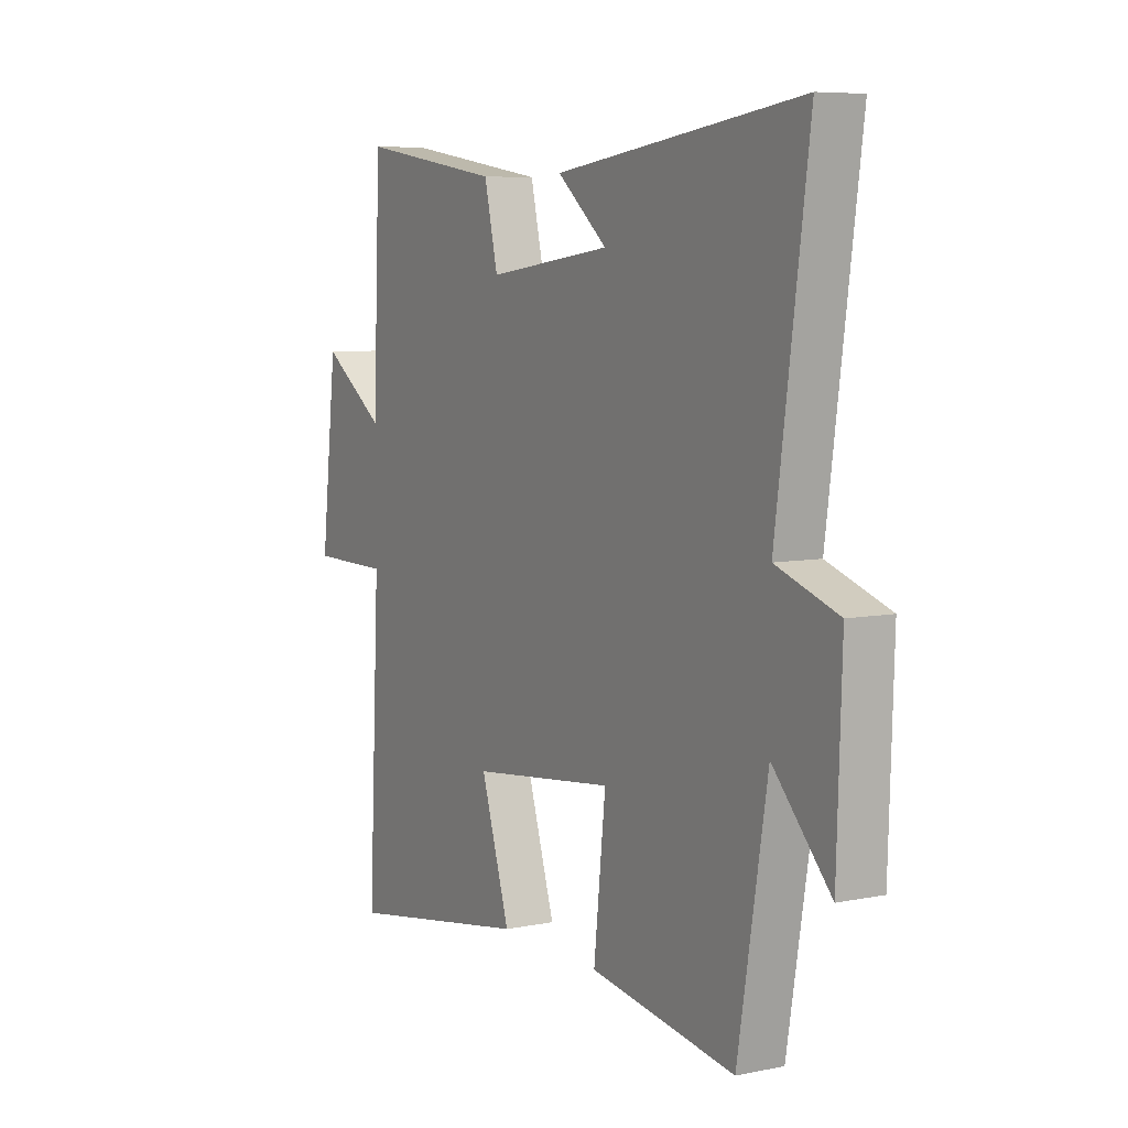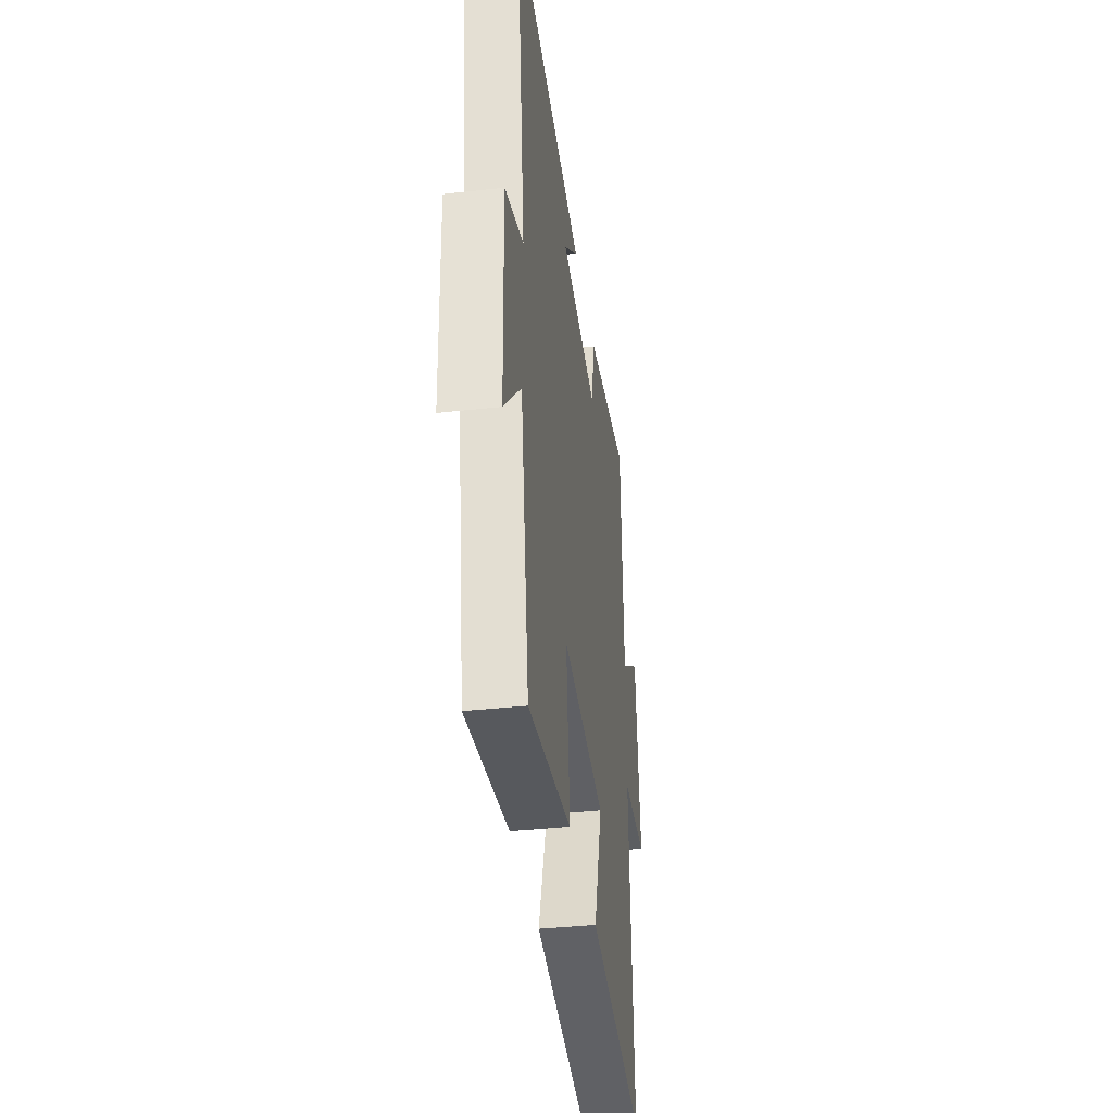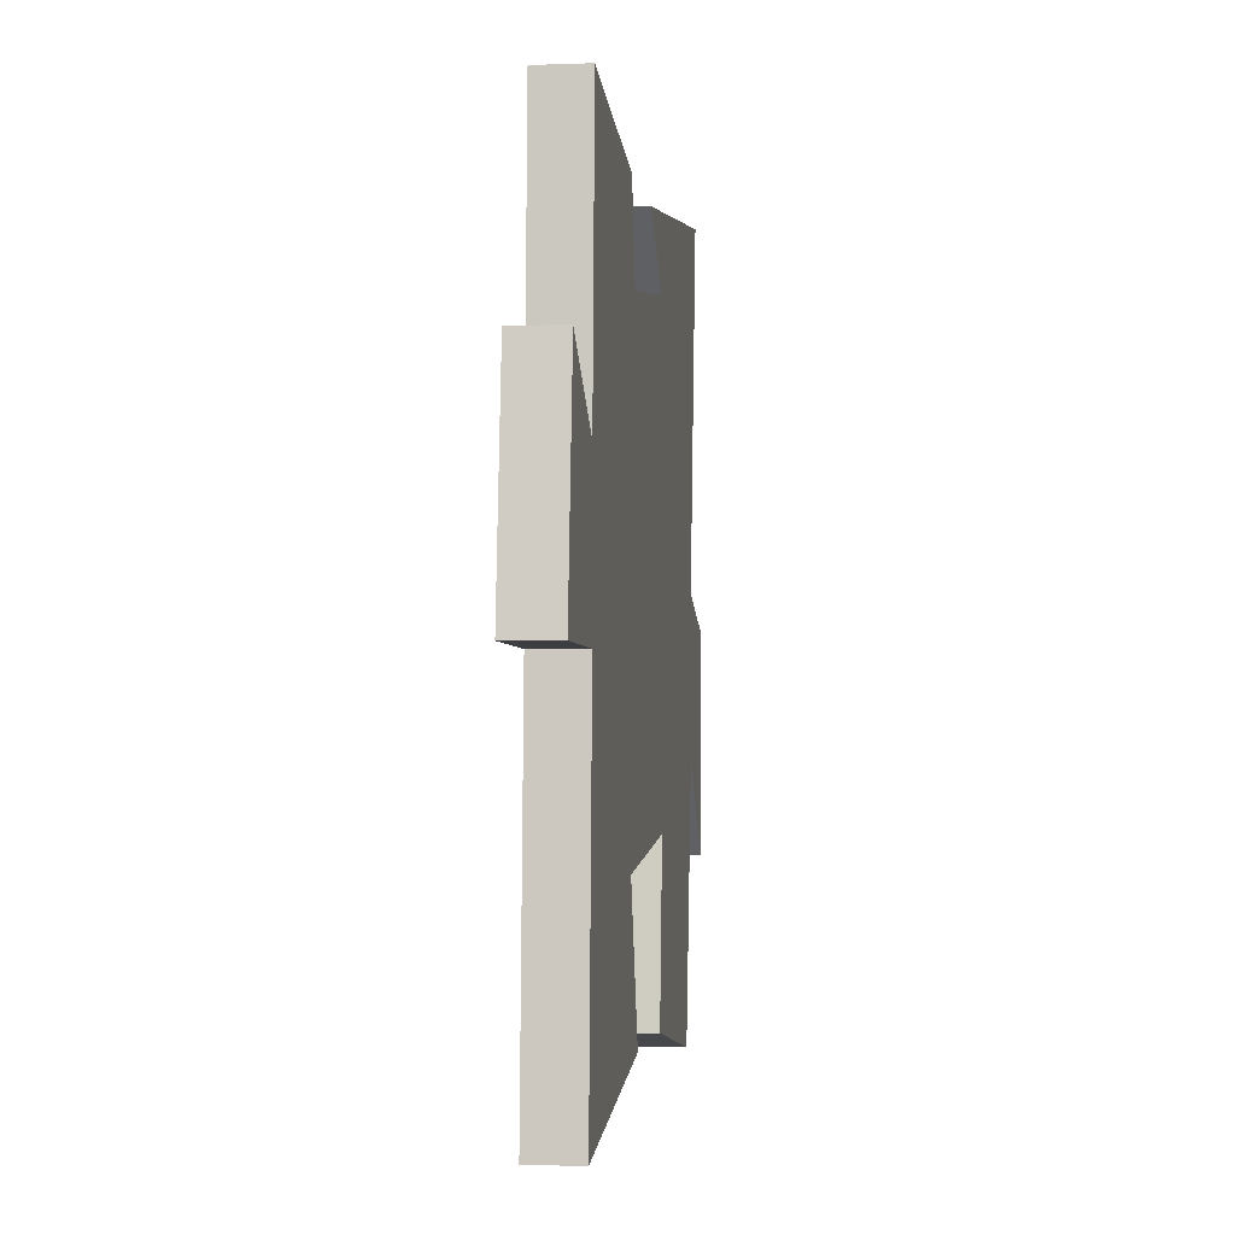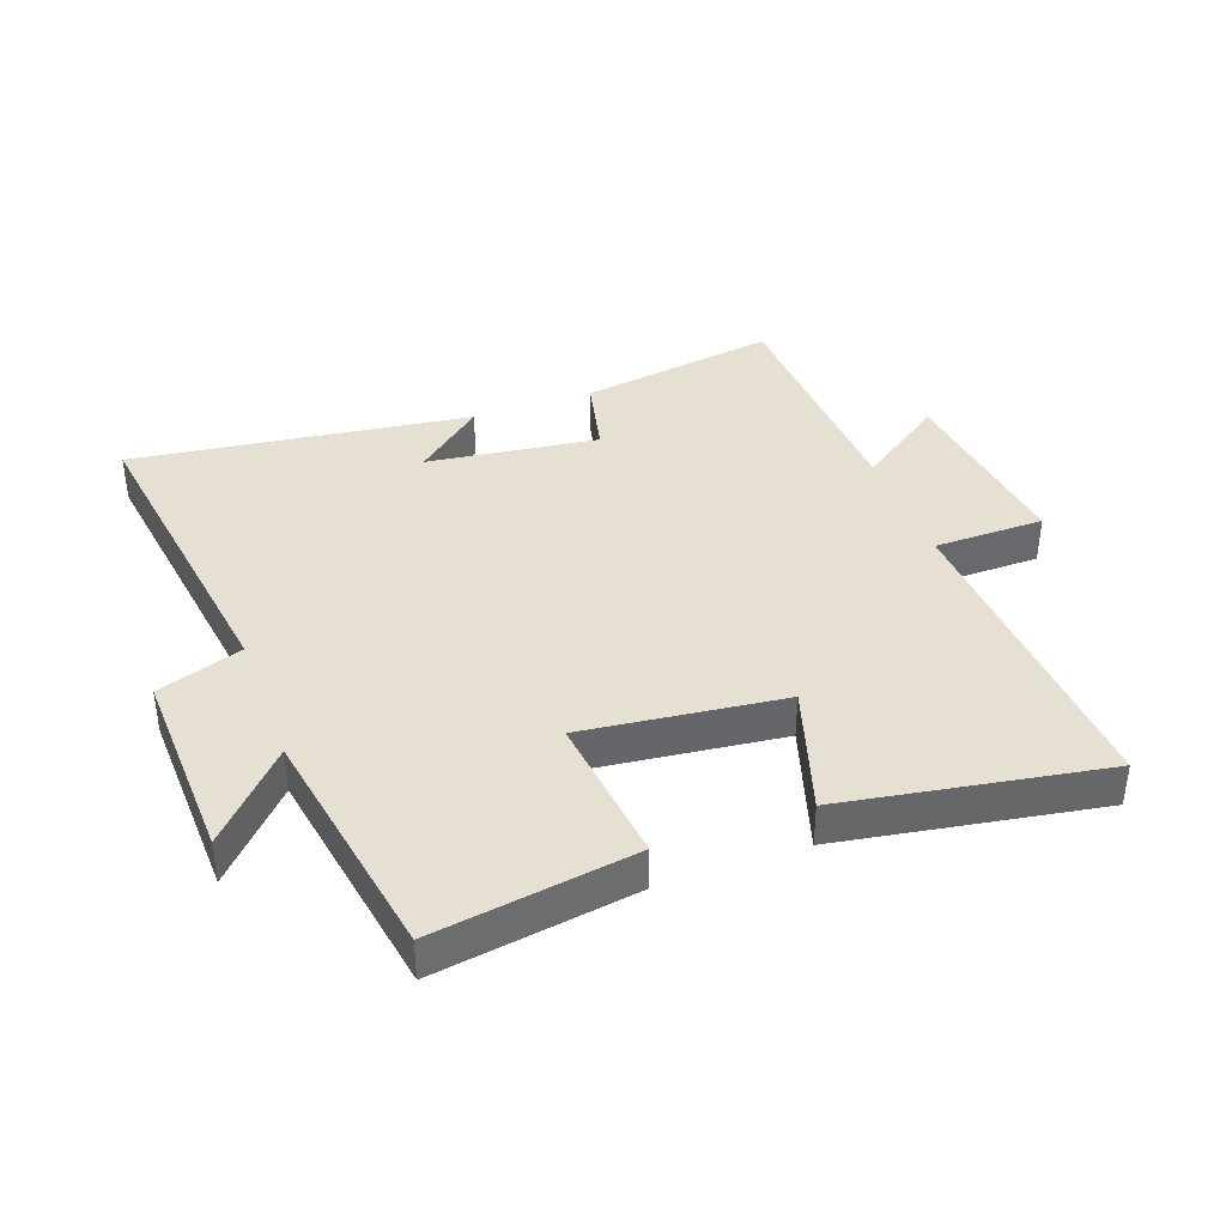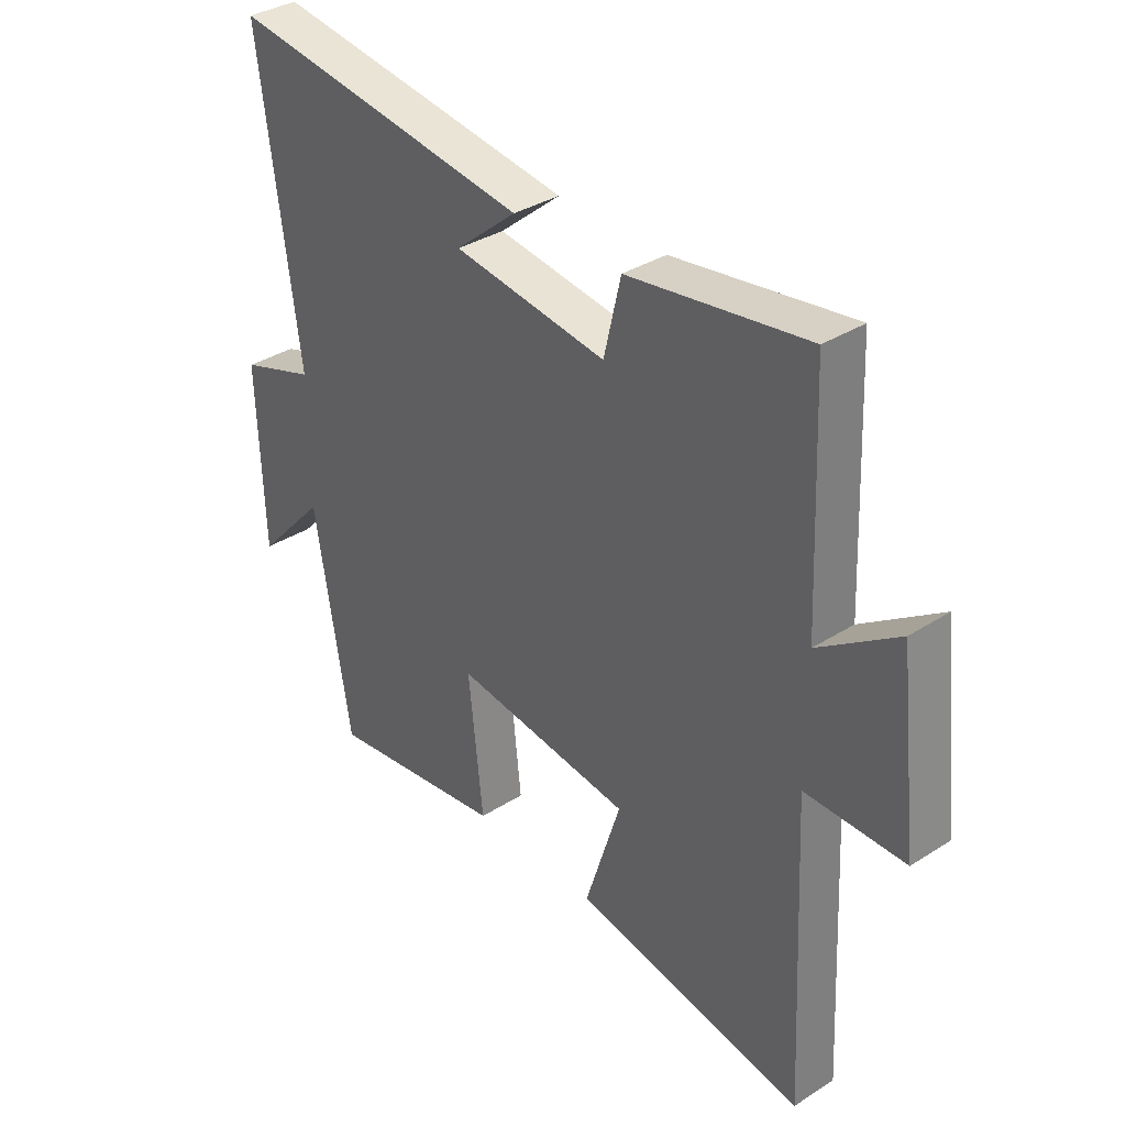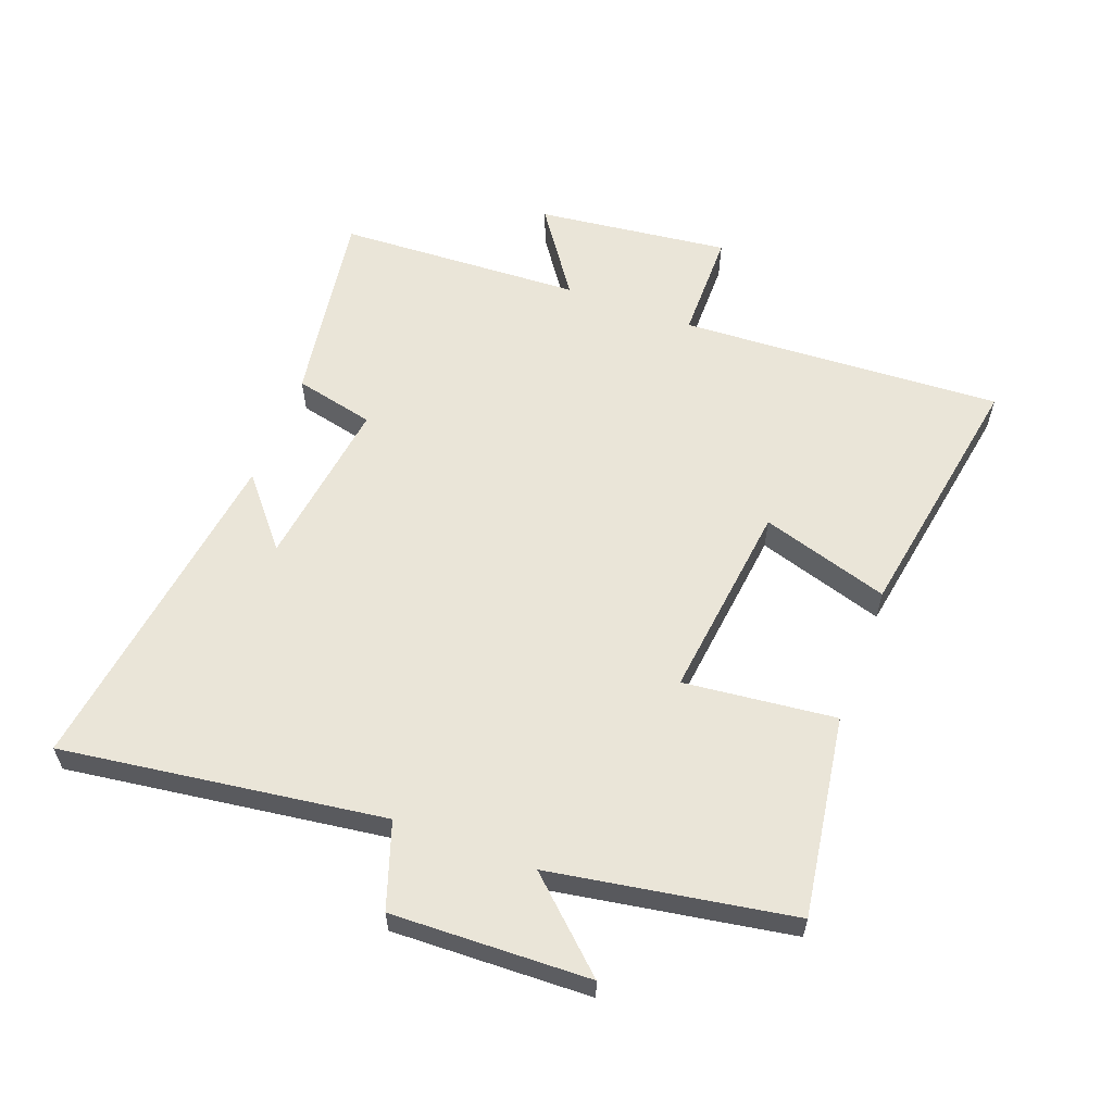
<metadata>
{"format":"obj","ext":"obj","renderer":"f3d","projection":"perspective","resolution":1024,"background":"white","views":[{"elev":7.0,"azim":59.8,"up":"+Z"},{"elev":-37.7,"azim":98.1,"up":"+Z"},{"elev":-2.9,"azim":-82.8,"up":"+Z"},{"elev":38.5,"azim":159.8,"up":"+Y"},{"elev":35.2,"azim":-130.2,"up":"+Z"},{"elev":58.7,"azim":110.5,"up":"+Y"}]}
</metadata>
<code>
v -0.483 0.07 0.549
v -0.165 0.07 0.5
v -0.135 0.07 0.372
v 0.139 0.07 0.408
v 0.029 0.07 0.5
v 0.57 0.07 0.573
v 0.5 0.07 0.06
v 0.636 0.07 0.014
v 0.626 0.07 -0.3
v 0.5 0.07 -0.164
v 0.436 0.07 -0.548
v 0.116 0.07 -0.5
v 0.142 0.07 -0.258
v -0.176 0.07 -0.296
v -0.112 0.07 -0.5
v -0.526 0.07 -0.571
v -0.5 0.07 -0.055
v -0.676 0.07 -0.054
v -0.64 0.07 0.254
v -0.5 0.07 0.157
v -0.483 0 0.549
v -0.165 0 0.5
v -0.135 0 0.372
v 0.139 0 0.408
v 0.029 0 0.5
v 0.57 0 0.573
v 0.5 0 0.06
v 0.636 0 0.014
v 0.626 0 -0.3
v 0.5 0 -0.164
v 0.436 0 -0.548
v 0.116 0 -0.5
v 0.142 0 -0.258
v -0.176 0 -0.296
v -0.112 0 -0.5
v -0.526 0 -0.571
v -0.5 0 -0.055
v -0.676 0 -0.054
v -0.64 0 0.254
v -0.5 0 0.157
f 17 18 19 20
f 17 20 1 2
f 14 15 16 17
f 13 14 17
f 10 11 12 13
f 10 13 17
f 7 8 9 10
f 7 10 17
f 4 5 6
f 4 6 7 17
f 17 2 3
f 3 4 17
f 40 39 38 37
f 22 21 40 37
f 37 36 35 34
f 37 34 33
f 33 32 31 30
f 37 33 30
f 30 29 28 27
f 37 30 27
f 26 25 24
f 37 27 26 24
f 23 22 37
f 37 24 23
f 1 21 22 2
f 2 22 23 3
f 3 23 24 4
f 4 24 25 5
f 5 25 26 6
f 6 26 27 7
f 7 27 28 8
f 8 28 29 9
f 9 29 30 10
f 10 30 31 11
f 11 31 32 12
f 12 32 33 13
f 13 33 34 14
f 14 34 35 15
f 15 35 36 16
f 16 36 37 17
f 17 37 38 18
f 18 38 39 19
f 19 39 40 20
f 20 40 21 1

</code>
